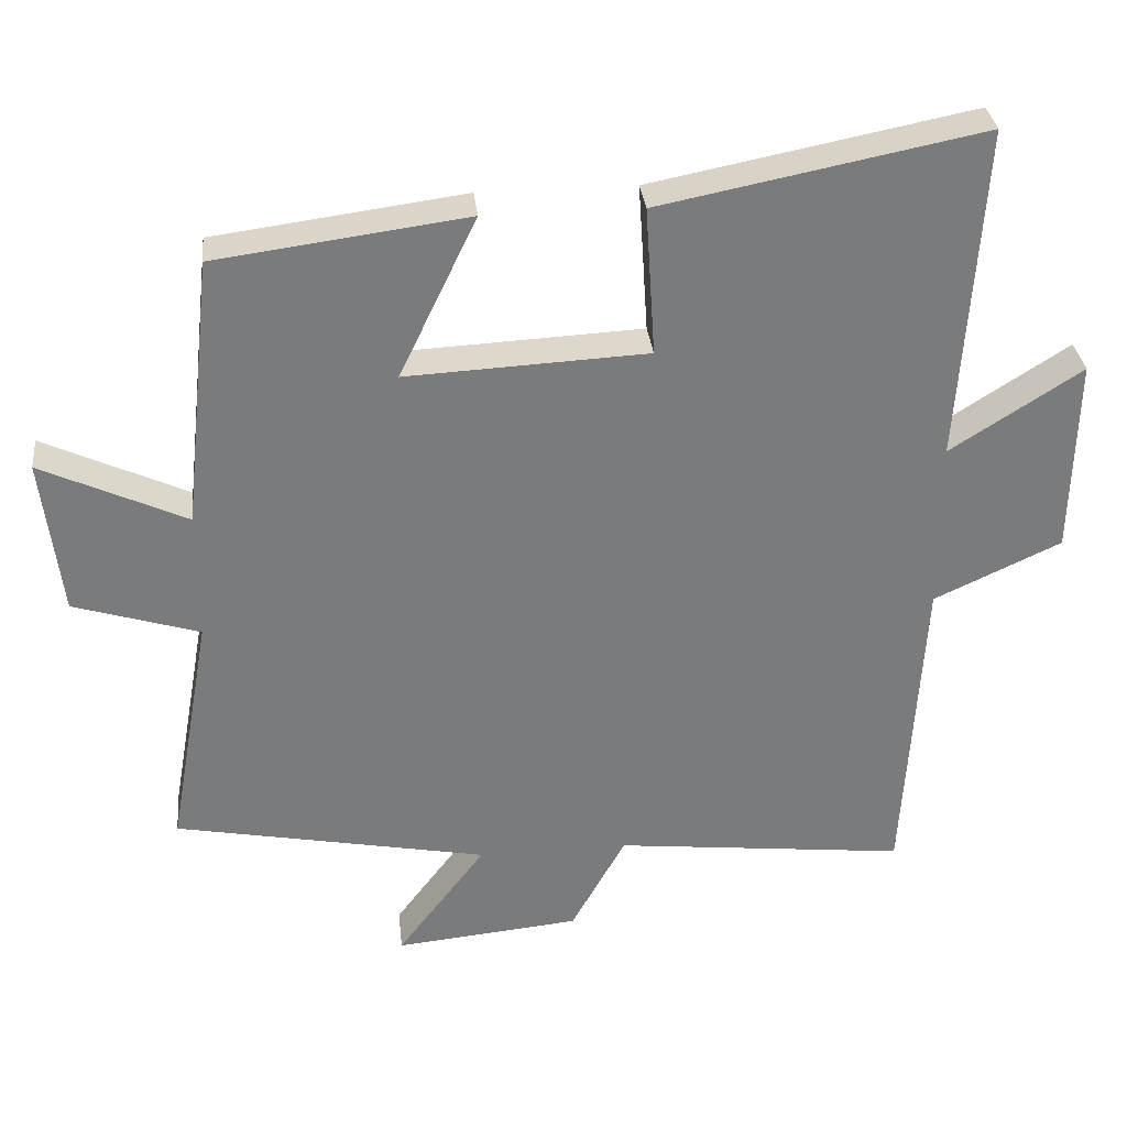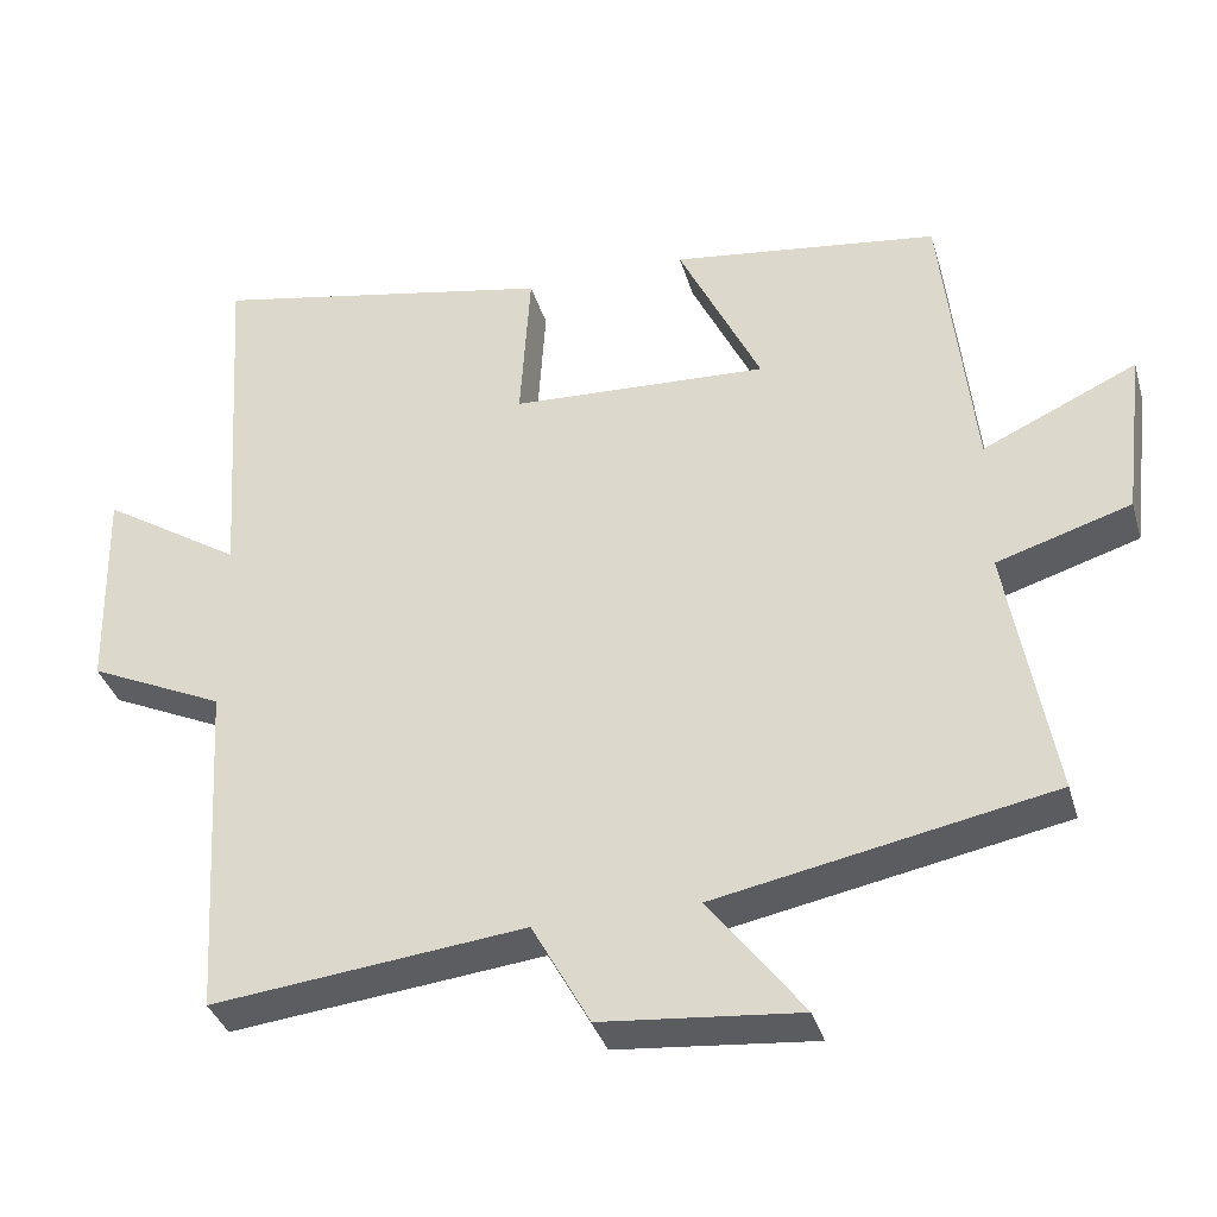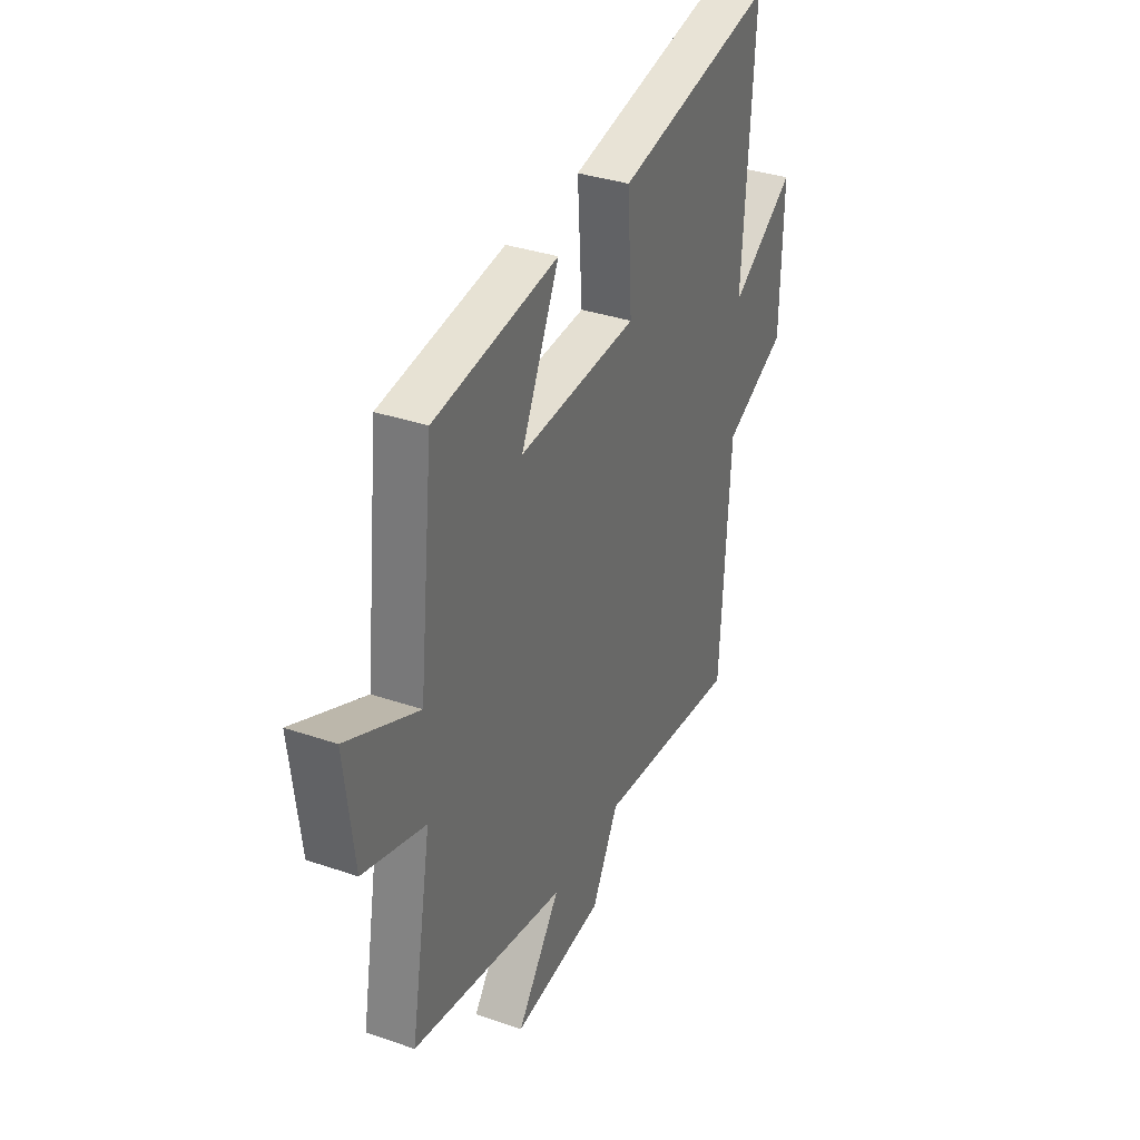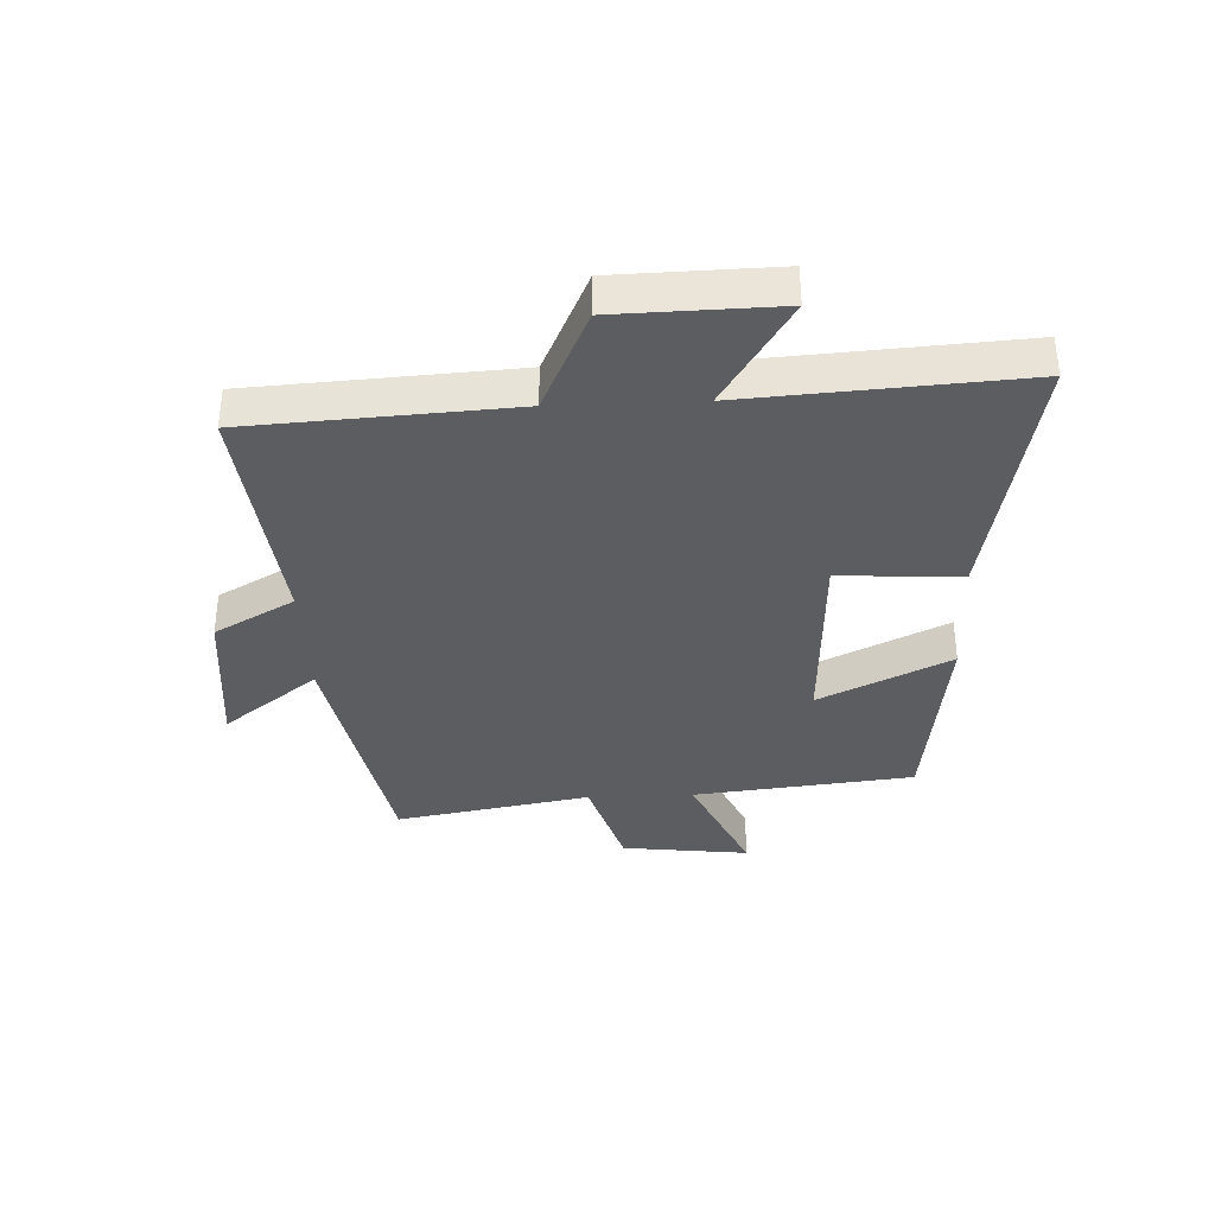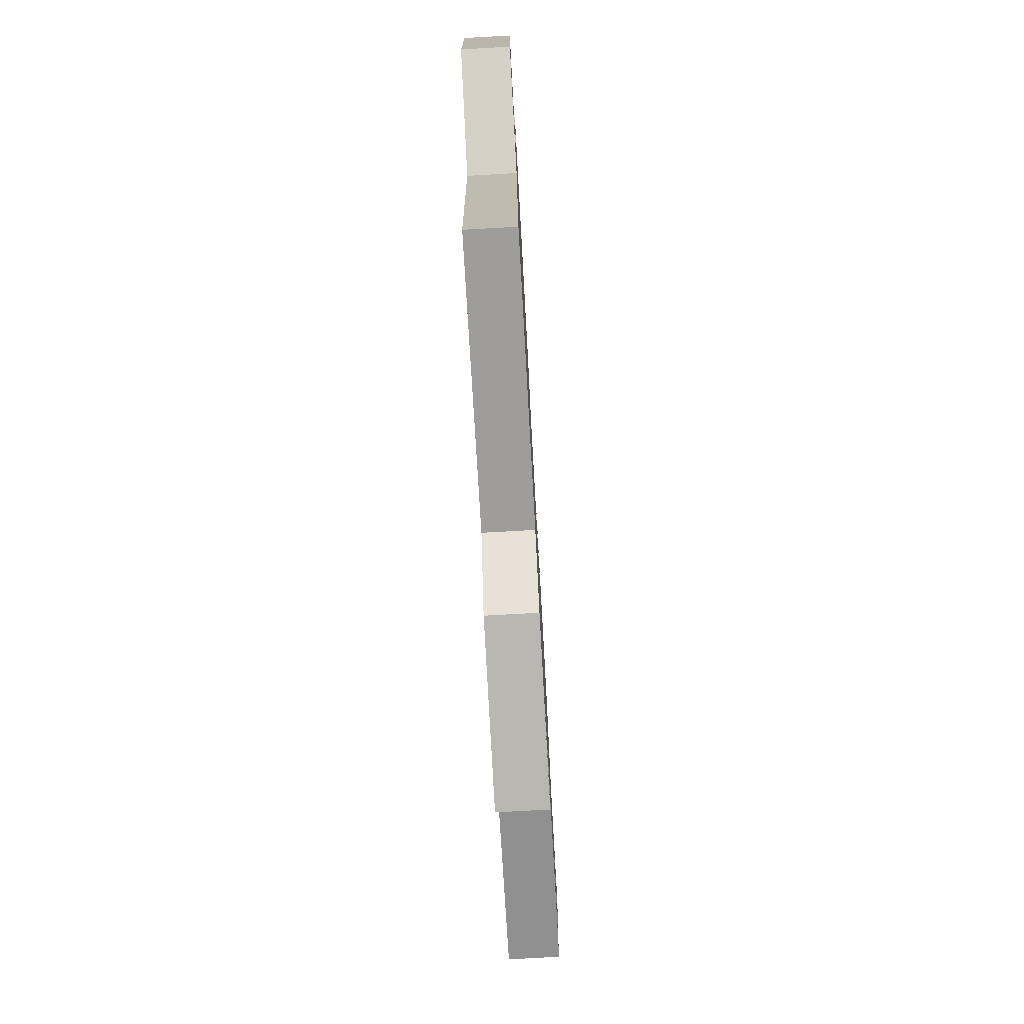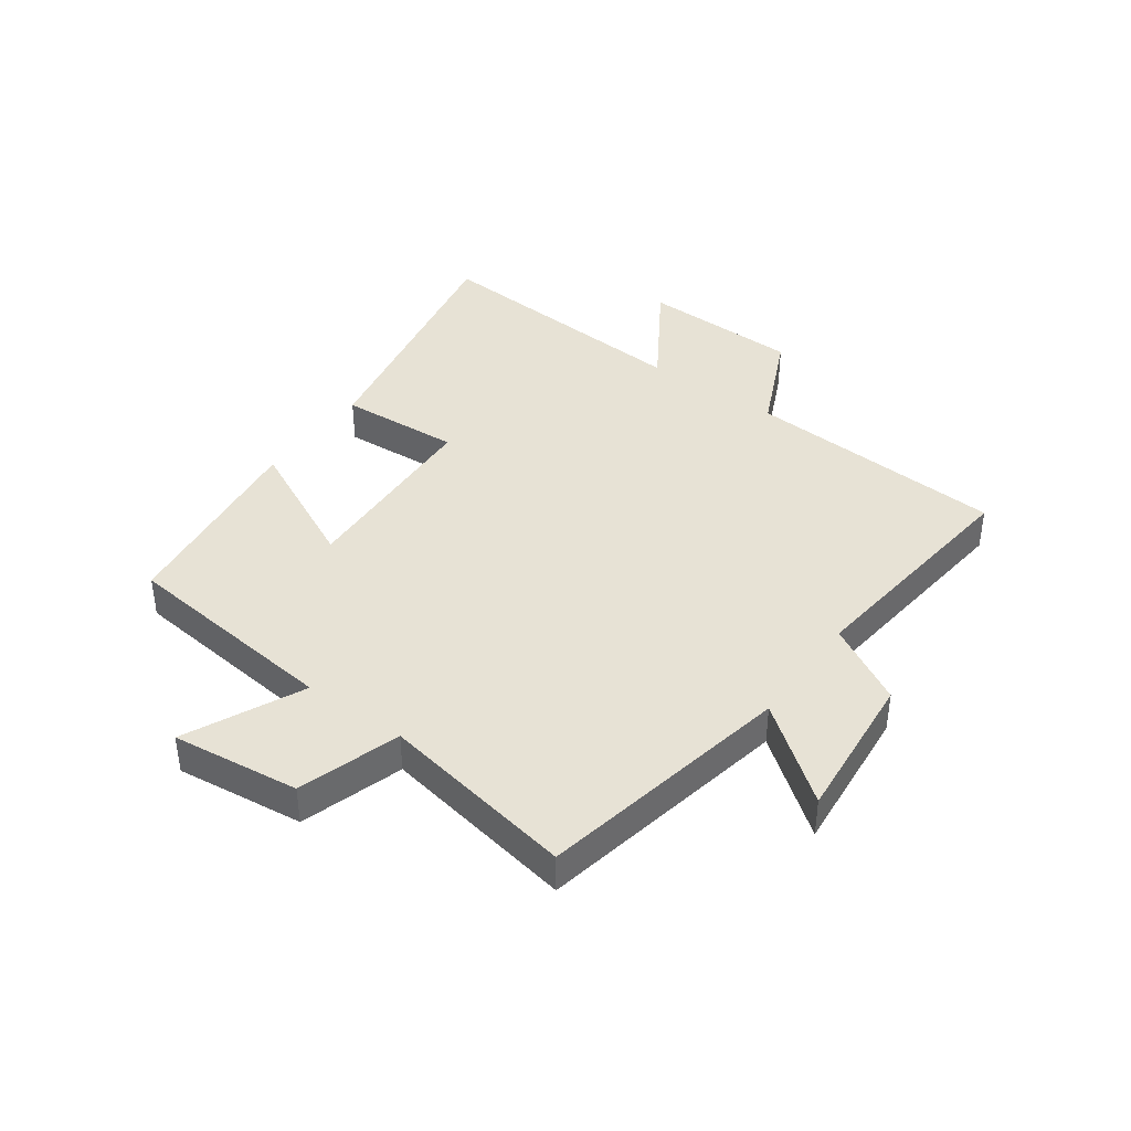
<metadata>
{"format":"obj","ext":"obj","renderer":"f3d","projection":"perspective","resolution":1024,"background":"white","views":[{"elev":32.1,"azim":173.9,"up":"+Z"},{"elev":-36.0,"azim":15.8,"up":"+Z"},{"elev":34.9,"azim":114.6,"up":"+Z"},{"elev":-36.2,"azim":-87.5,"up":"+Y"},{"elev":-76.7,"azim":-86.8,"up":"+Z"},{"elev":40.4,"azim":125.9,"up":"+Y"}]}
</metadata>
<code>
v 0.558 0.07 -0.417
v 0.131 0.07 -0.5
v 0.251 0.07 -0.658
v -0.001 0.07 -0.634
v -0.075 0.07 -0.5
v -0.474 0.07 -0.544
v -0.5 0.07 -0.106
v -0.673 0.07 -0.026
v -0.679 0.07 0.242
v -0.5 0.07 0.128
v -0.53 0.07 0.586
v -0.091 0.07 0.5
v -0.104 0.07 0.297
v 0.224 0.07 0.281
v 0.119 0.07 0.5
v 0.46 0.07 0.455
v 0.5 0.07 0.086
v 0.697 0.07 0.177
v 0.671 0.07 -0.037
v 0.5 0.07 -0.09
v 0.558 0 -0.417
v 0.131 0 -0.5
v 0.251 0 -0.658
v -0.001 0 -0.634
v -0.075 0 -0.5
v -0.474 0 -0.544
v -0.5 0 -0.106
v -0.673 0 -0.026
v -0.679 0 0.242
v -0.5 0 0.128
v -0.53 0 0.586
v -0.091 0 0.5
v -0.104 0 0.297
v 0.224 0 0.281
v 0.119 0 0.5
v 0.46 0 0.455
v 0.5 0 0.086
v 0.697 0 0.177
v 0.671 0 -0.037
v 0.5 0 -0.09
f 17 18 19 20
f 15 16 17 20
f 14 15 20
f 13 14 20 1
f 10 11 12 13
f 10 13 1 2
f 7 8 9 10
f 5 6 7 10
f 5 10 2 3
f 3 4 5
f 40 39 38 37
f 40 37 36 35
f 40 35 34
f 21 40 34 33
f 33 32 31 30
f 22 21 33 30
f 30 29 28 27
f 30 27 26 25
f 23 22 30 25
f 25 24 23
f 1 21 22 2
f 2 22 23 3
f 3 23 24 4
f 4 24 25 5
f 5 25 26 6
f 6 26 27 7
f 7 27 28 8
f 8 28 29 9
f 9 29 30 10
f 10 30 31 11
f 11 31 32 12
f 12 32 33 13
f 13 33 34 14
f 14 34 35 15
f 15 35 36 16
f 16 36 37 17
f 17 37 38 18
f 18 38 39 19
f 19 39 40 20
f 20 40 21 1

</code>
